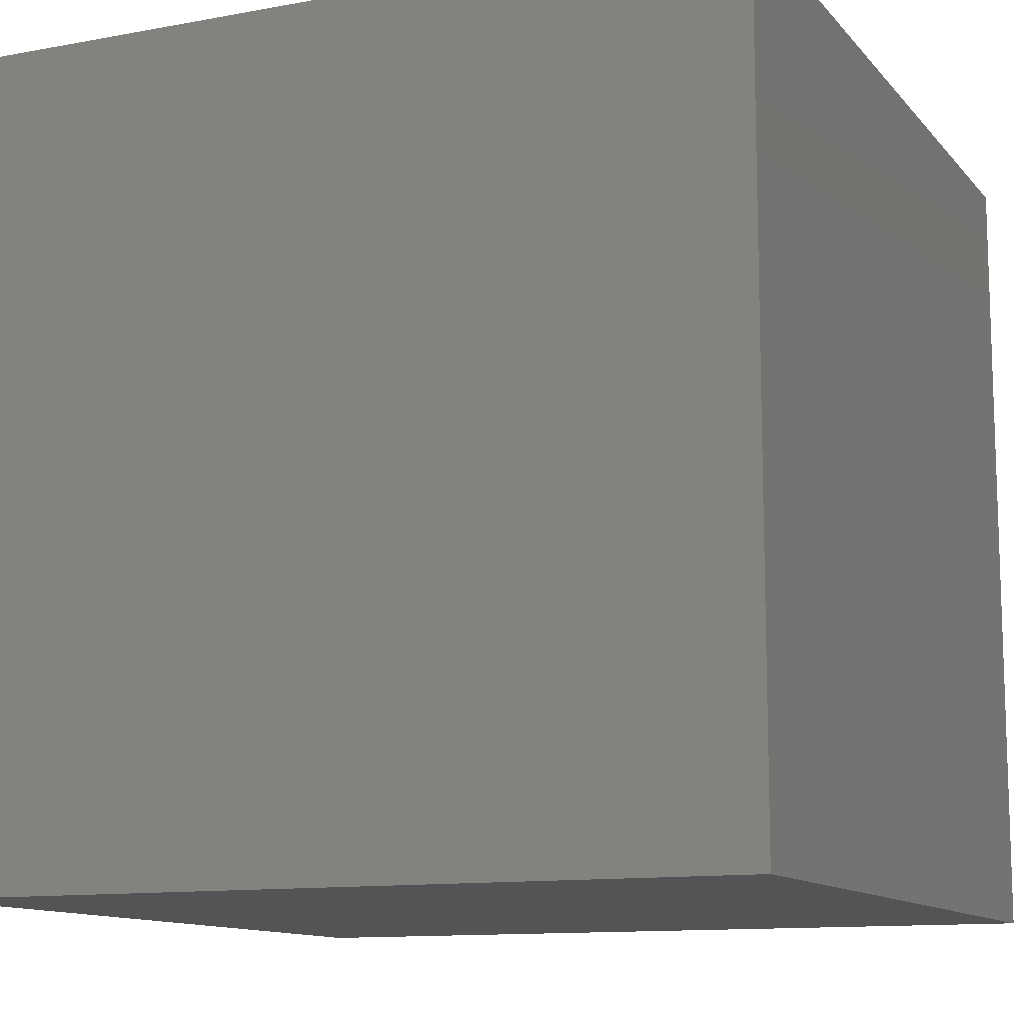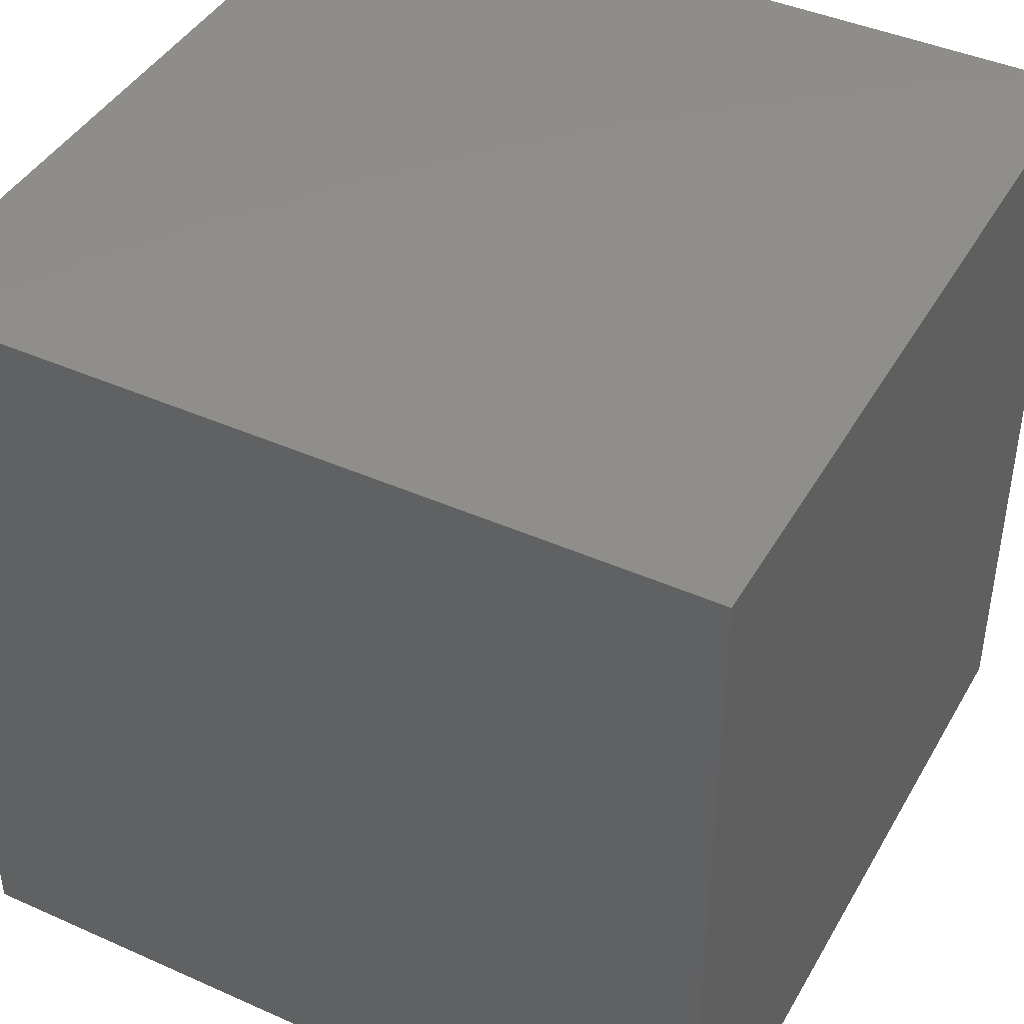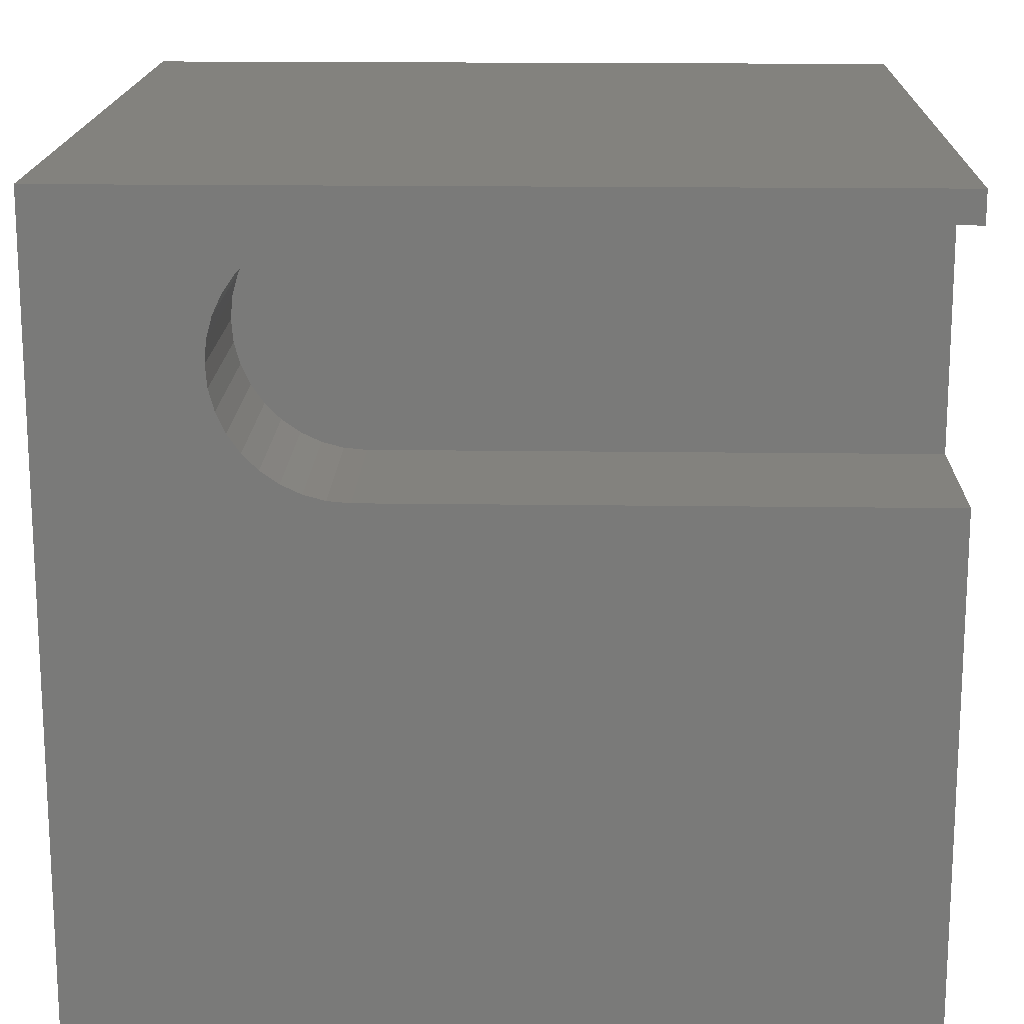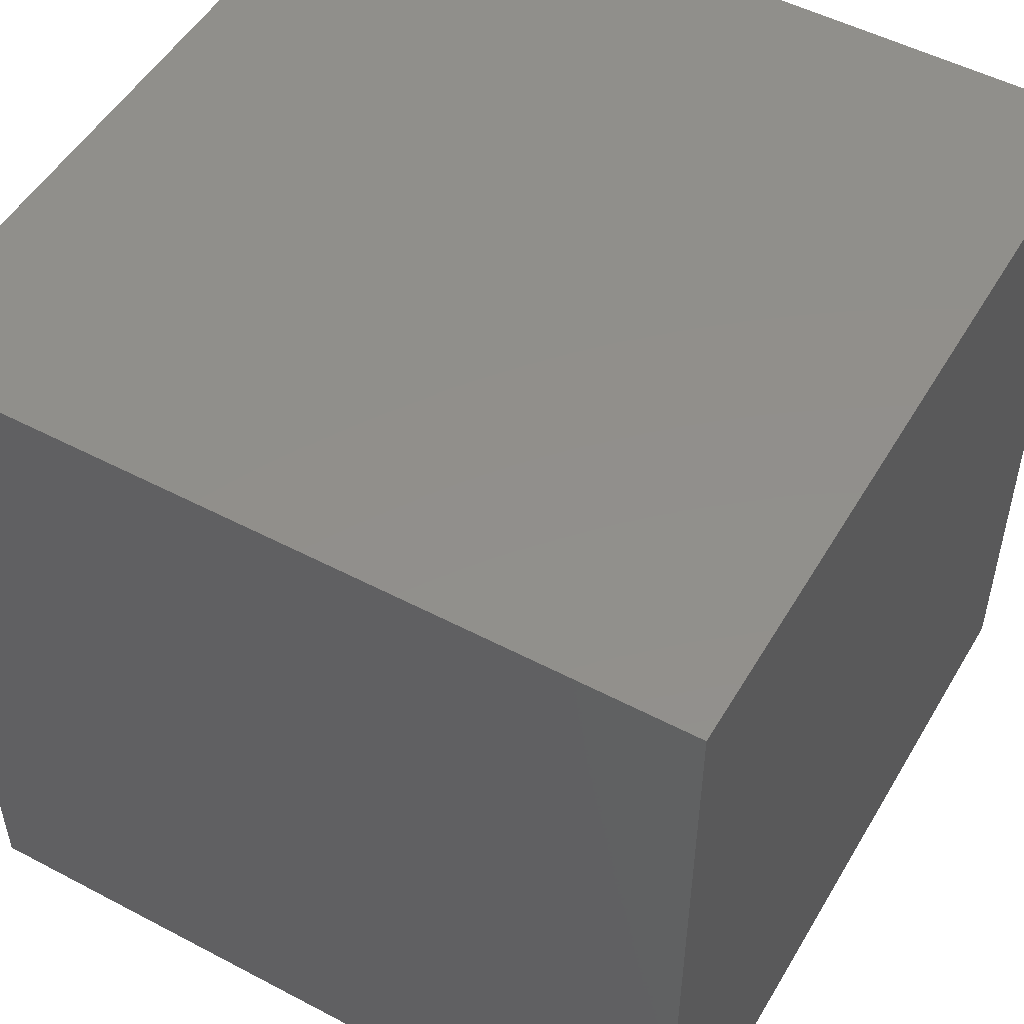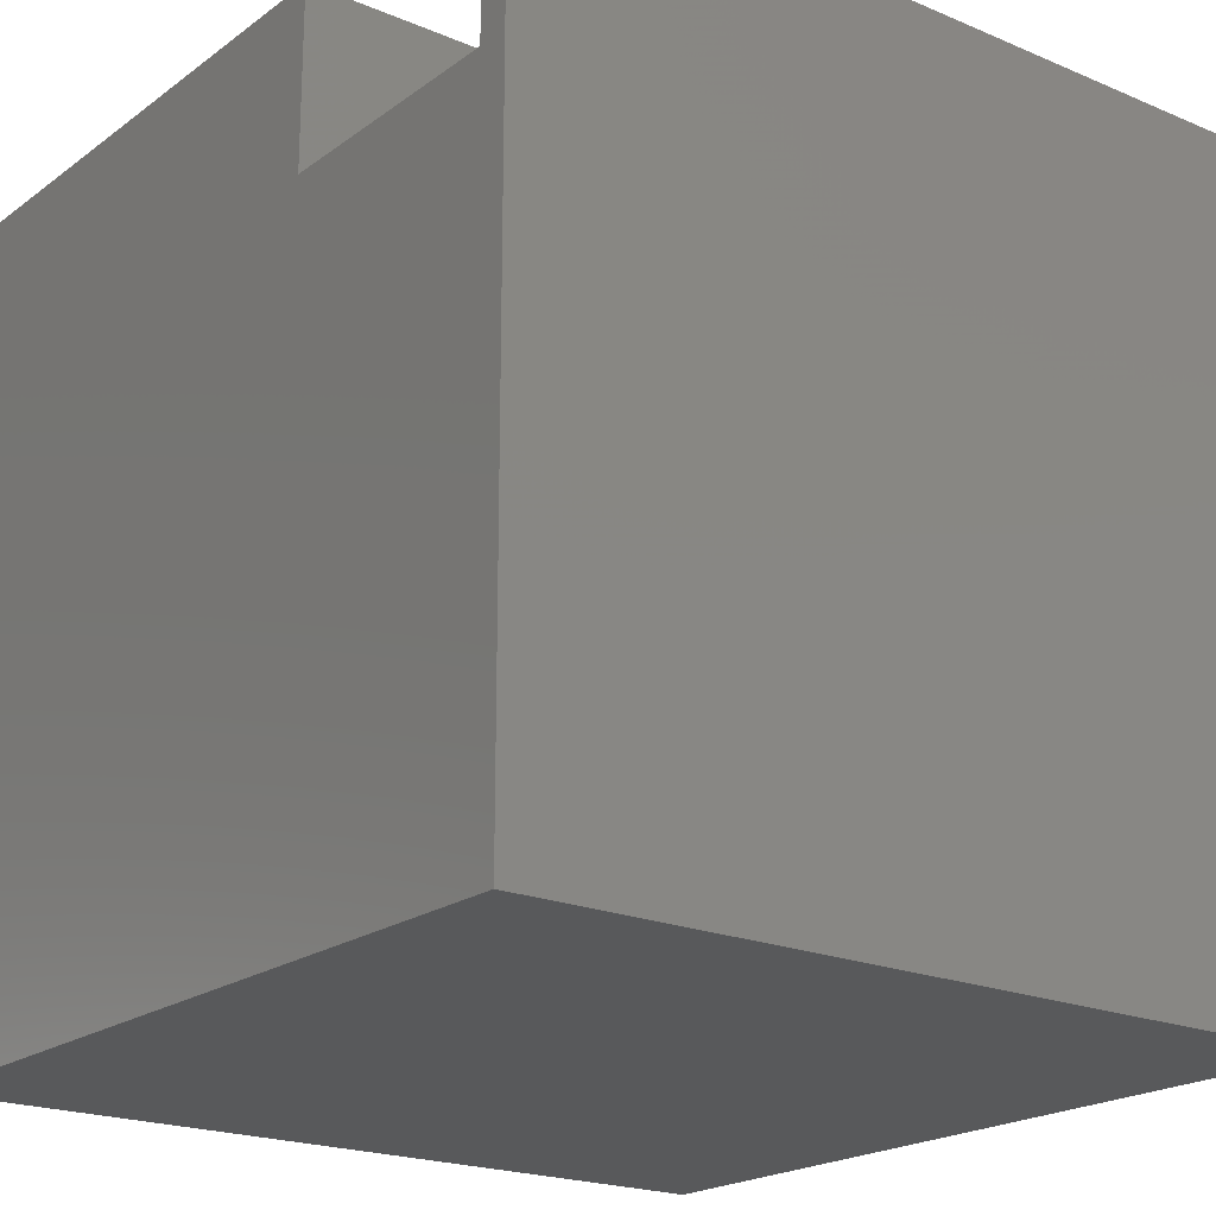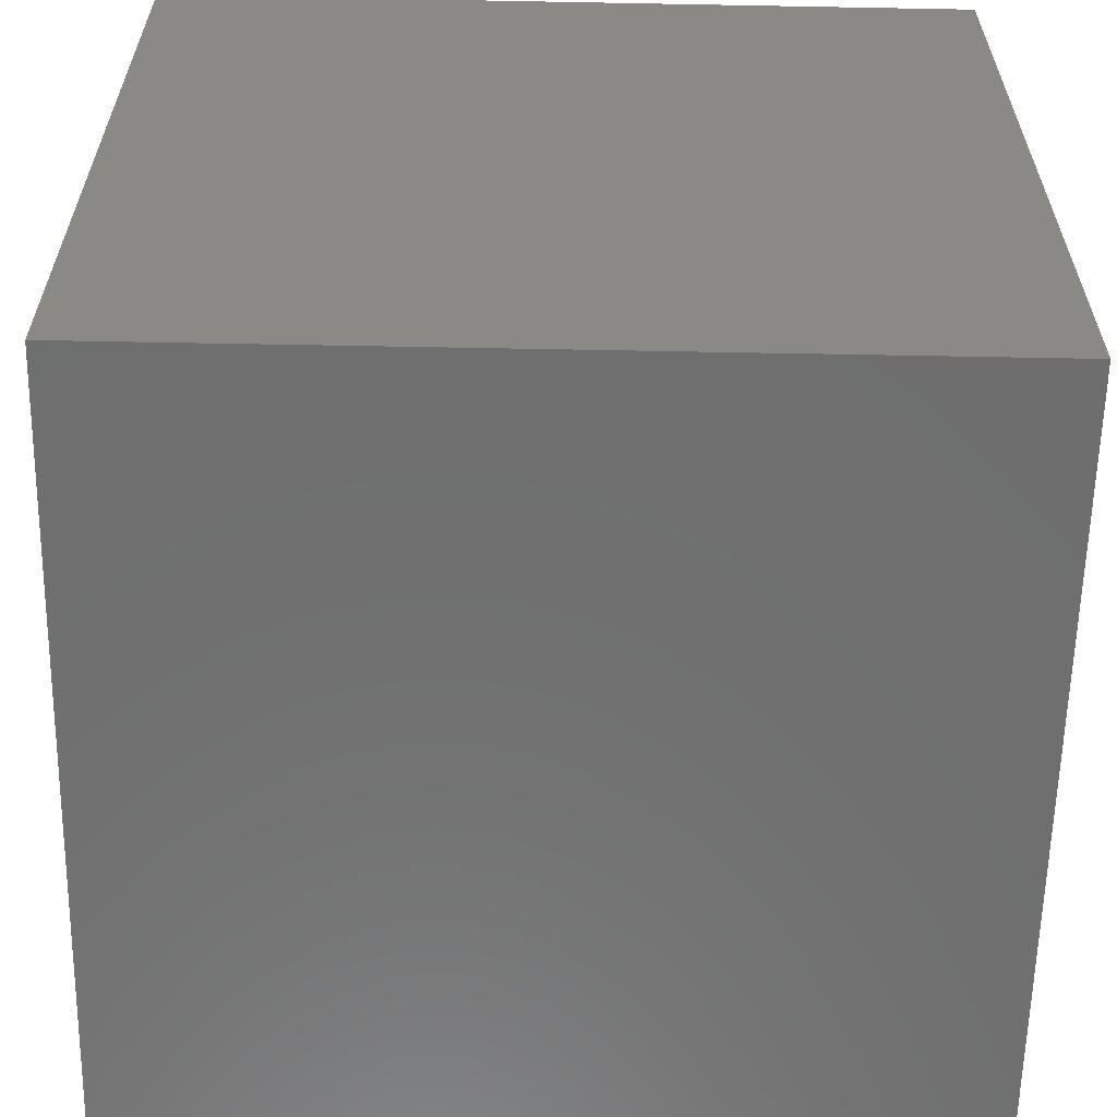
<metadata>
{"format":"stl","ext":"stl","renderer":"f3d","projection":"perspective","resolution":1024,"background":"white","views":[{"elev":-11.8,"azim":-156.0,"up":"+Y"},{"elev":42.7,"azim":-152.1,"up":"+Y"},{"elev":16.8,"azim":1.6,"up":"+Y"},{"elev":51.2,"azim":-150.2,"up":"+Y"},{"elev":-20.4,"azim":142.4,"up":"+Z"},{"elev":-60.8,"azim":-1.1,"up":"+Z"}]}
</metadata>
<code>
# stl→obj: 50 verts, 96 faces
v 0 10 10
v 0 10 0
v 0 0 10
v 0 0 0
v 3.161 6.615 10
v 2.906 6.684 10
v 10 0 10
v 10 6.592 10
v 3.424 6.592 10
v 10 9.619 10
v 10 10 10
v 3.424 9.619 10
v 3.161 9.596 10
v 2.667 6.795 10
v 2.451 6.946 10
v 2.265 7.133 10
v 1.934 8.369 10
v 2.002 8.623 10
v 1.911 8.106 10
v 2.113 8.863 10
v 2.265 9.079 10
v 2.451 9.265 10
v 2.667 9.416 10
v 2.906 9.528 10
v 2.113 7.349 10
v 2.002 7.588 10
v 1.934 7.843 10
v 10 9.619 7.863
v 10 6.592 7.863
v 10 0 0
v 10 10 0
v 3.424 6.592 7.863
v 3.424 9.619 7.863
v 2.667 9.416 7.863
v 2.451 9.265 7.863
v 2.265 9.079 7.863
v 2.113 8.863 7.863
v 3.161 9.596 7.863
v 2.906 9.528 7.863
v 2.002 8.623 7.863
v 1.934 8.369 7.863
v 1.911 8.106 7.863
v 1.934 7.843 7.863
v 2.002 7.588 7.863
v 3.161 6.615 7.863
v 2.113 7.349 7.863
v 2.265 7.133 7.863
v 2.451 6.946 7.863
v 2.667 6.795 7.863
v 2.906 6.684 7.863
f 1 2 3
f 3 2 4
f 5 6 3
f 7 8 3
f 3 8 9
f 3 9 5
f 10 11 12
f 12 11 1
f 12 1 13
f 6 14 3
f 3 14 15
f 3 15 16
f 17 18 1
f 17 1 19
f 18 20 1
f 1 20 21
f 1 21 22
f 22 23 1
f 1 23 24
f 1 24 13
f 16 25 3
f 3 25 26
f 3 26 1
f 1 26 27
f 1 27 19
f 11 10 28
f 8 7 29
f 29 7 30
f 29 30 28
f 28 30 31
f 28 31 11
f 2 31 4
f 4 31 30
f 11 31 1
f 1 31 2
f 30 7 4
f 4 7 3
f 29 28 32
f 32 28 33
f 34 35 32
f 32 35 36
f 32 36 37
f 33 38 32
f 32 38 39
f 32 39 34
f 37 40 32
f 32 40 41
f 32 41 42
f 42 43 32
f 32 43 44
f 32 44 45
f 45 44 46
f 45 46 47
f 47 48 45
f 45 48 49
f 45 49 50
f 29 32 8
f 8 32 9
f 33 12 13
f 33 13 38
f 38 13 24
f 38 24 39
f 39 24 23
f 39 23 34
f 34 23 22
f 34 22 35
f 35 22 21
f 35 21 36
f 36 21 20
f 36 20 37
f 37 20 18
f 37 18 40
f 40 18 17
f 40 17 41
f 41 17 19
f 41 19 42
f 42 19 27
f 42 27 43
f 43 27 26
f 43 26 44
f 44 26 25
f 44 25 46
f 46 25 16
f 46 16 47
f 47 16 15
f 47 15 48
f 48 15 14
f 48 14 49
f 49 14 6
f 49 6 50
f 50 6 5
f 50 5 45
f 45 5 9
f 45 9 32
f 33 28 12
f 12 28 10

</code>
